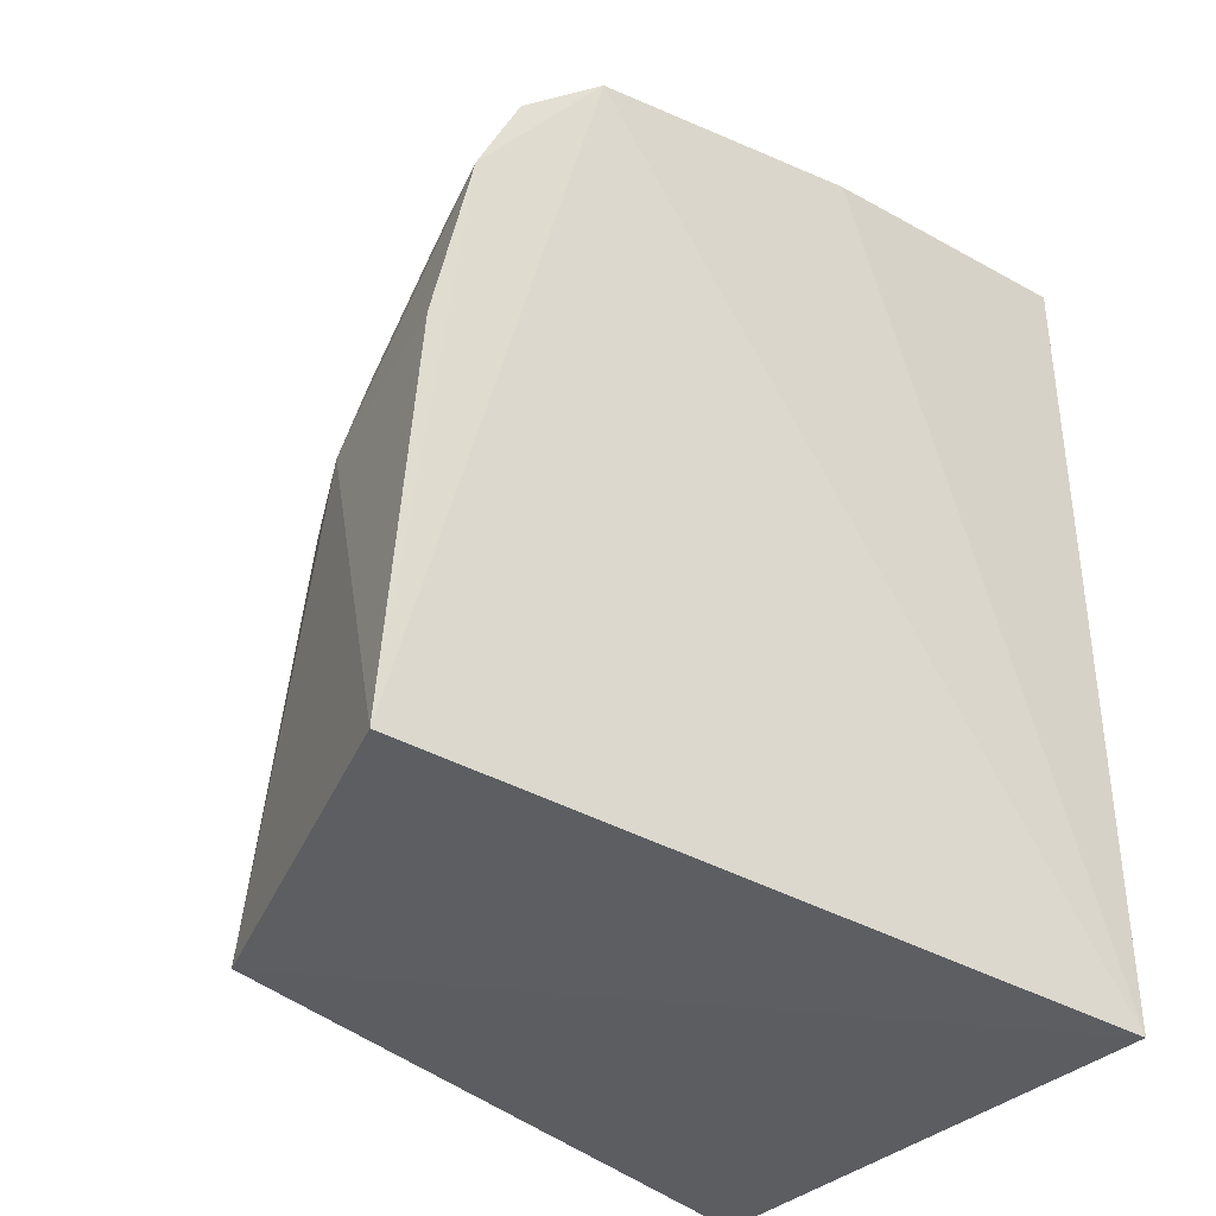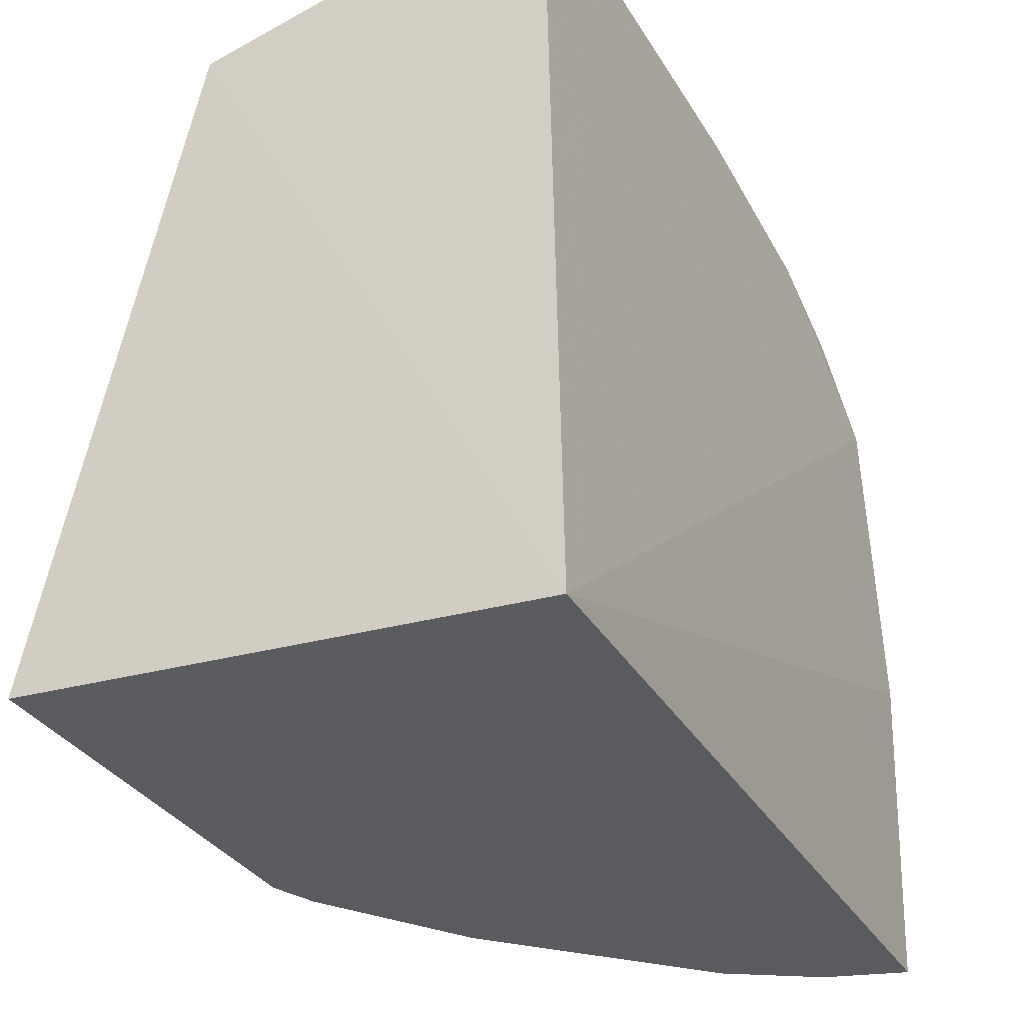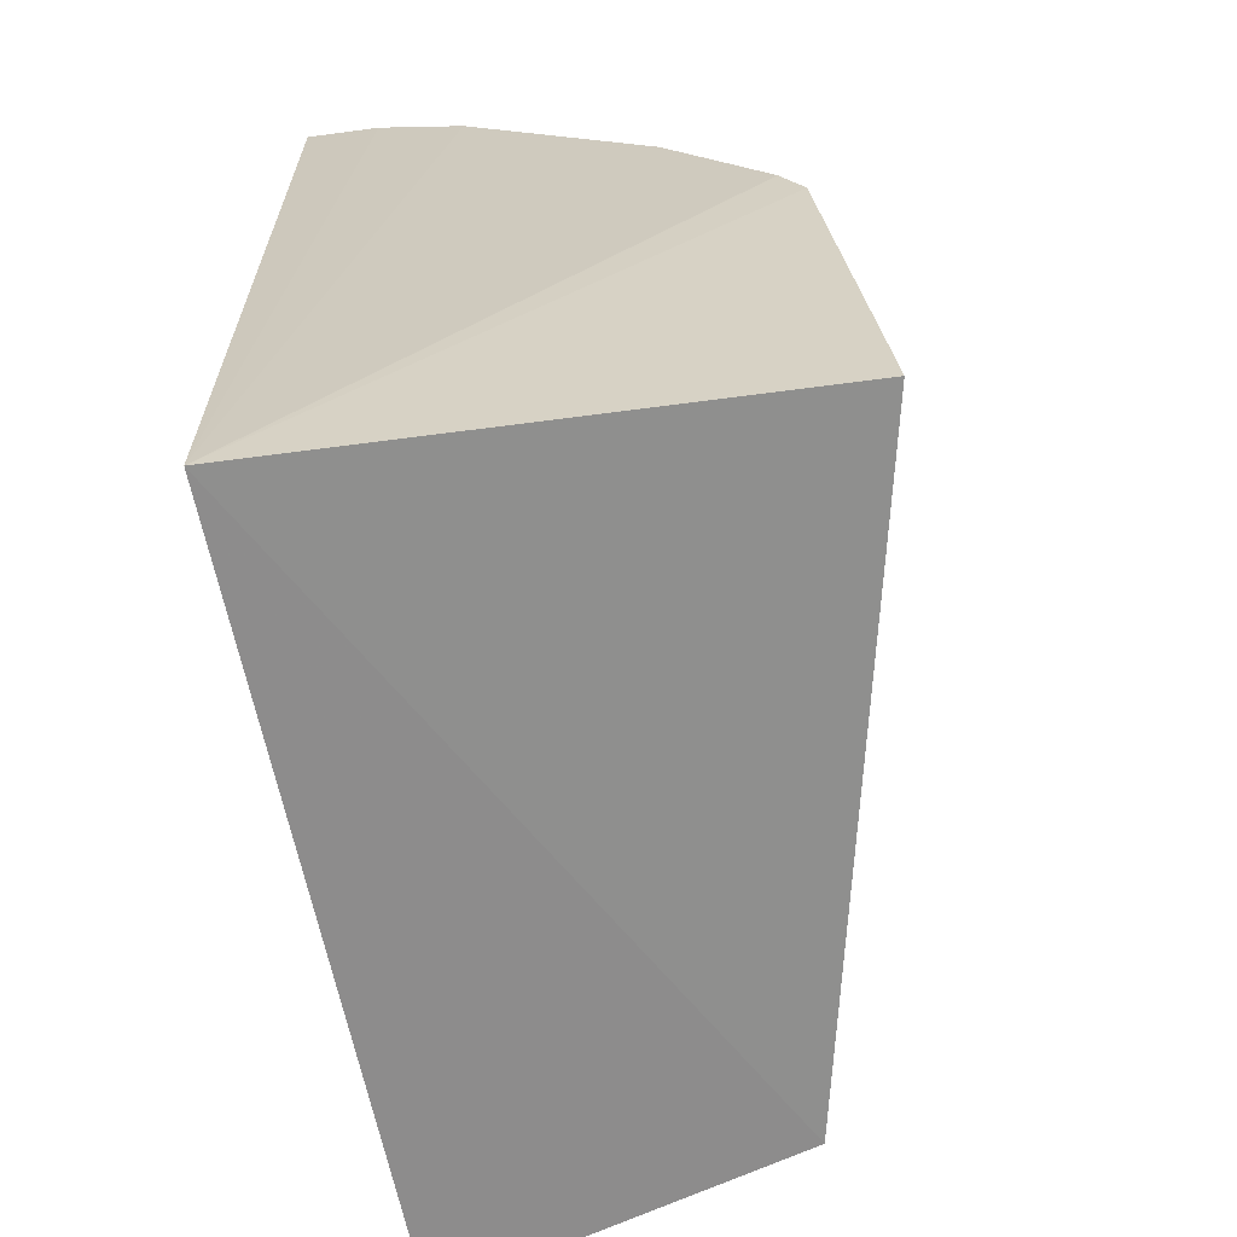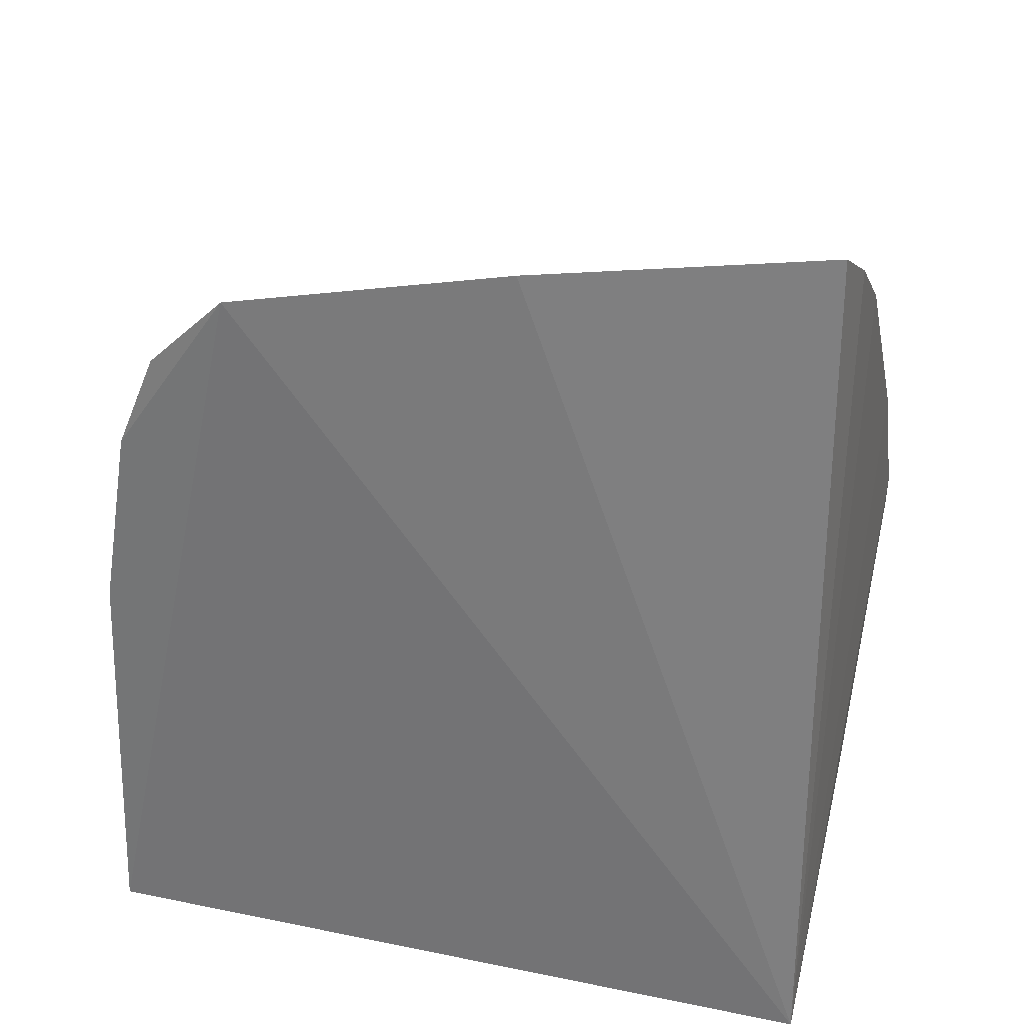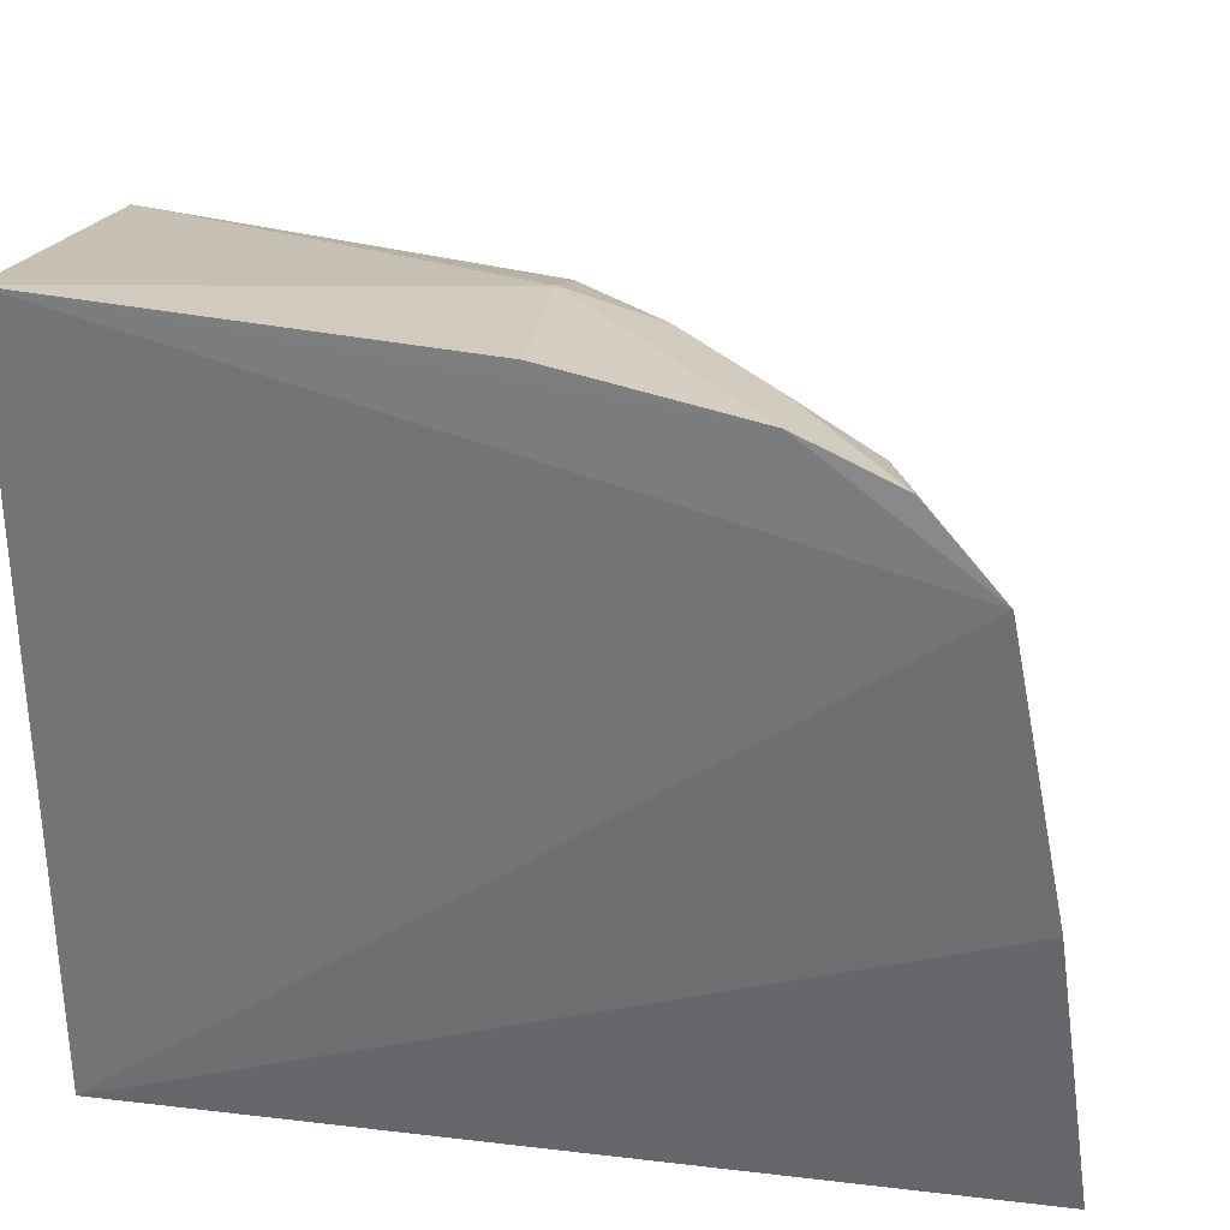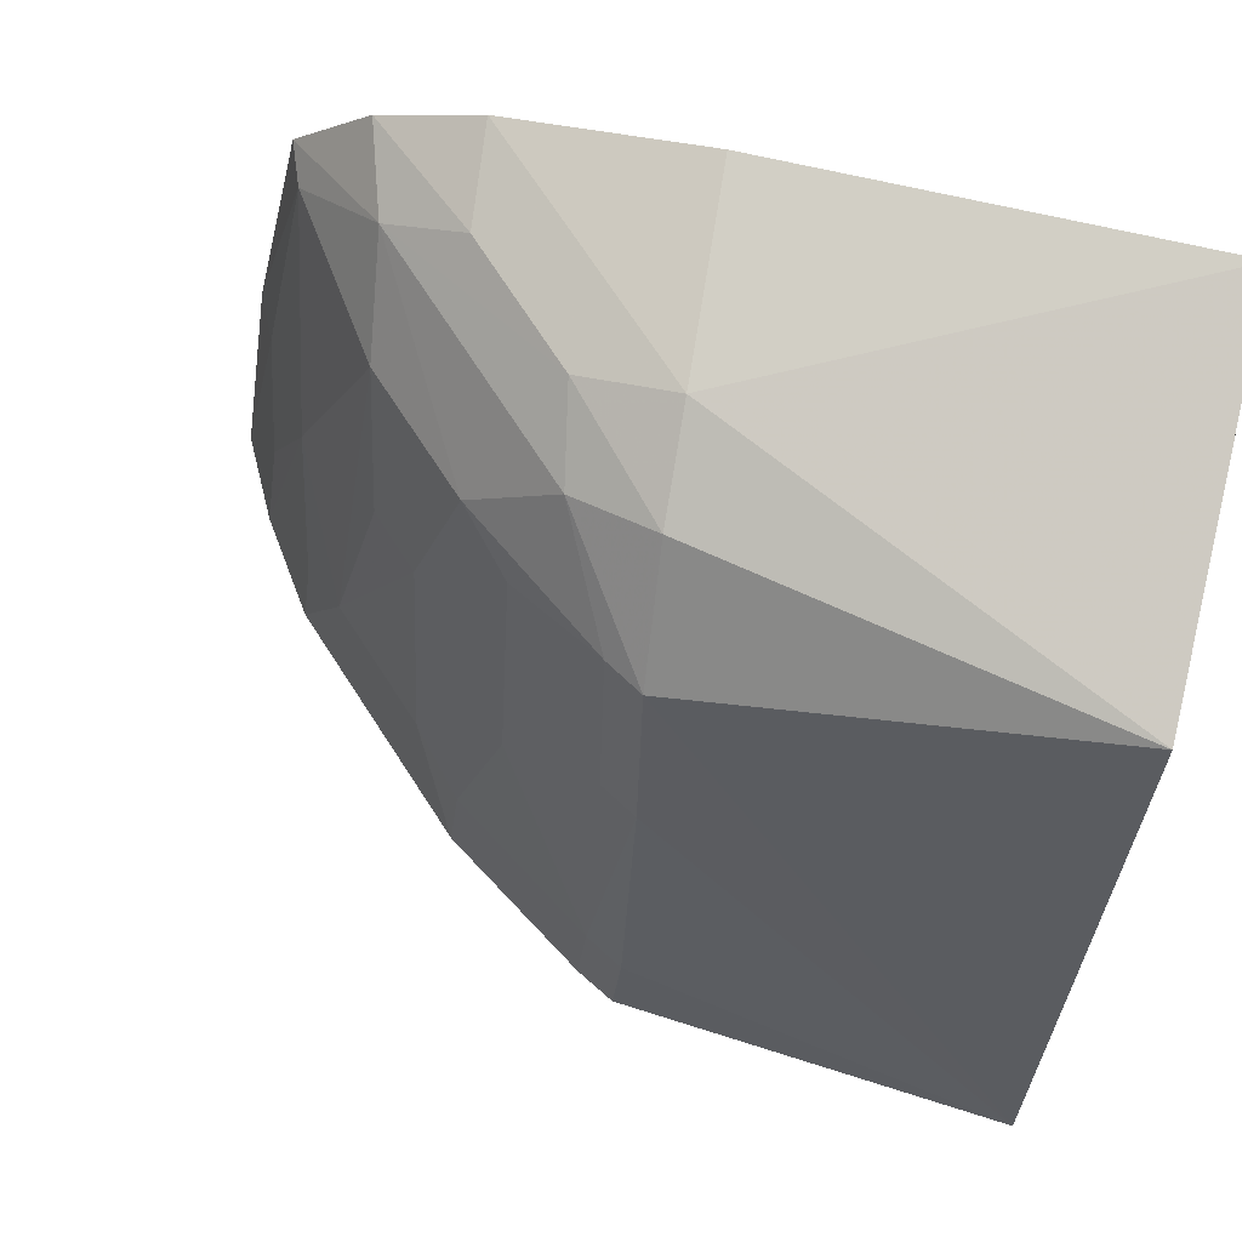
<metadata>
{"format":"obj","ext":"obj","renderer":"f3d","projection":"perspective","resolution":1024,"background":"white","views":[{"elev":-37.6,"azim":52.8,"up":"+Y"},{"elev":-31.8,"azim":25.1,"up":"+Z"},{"elev":-64.3,"azim":-169.6,"up":"+Y"},{"elev":27.7,"azim":106.4,"up":"+Y"},{"elev":32.8,"azim":99.2,"up":"+Z"},{"elev":69.6,"azim":-77.5,"up":"+Z"}]}
</metadata>
<code>
v -0.216 -0.008389 0.4945
v -0.2119 -0.00819 0.2652
v -0.2049 0.2193 0.4414
v -0.206 0.2369 0.3538
v -0.3667 -0.005681 0.2737
v -0.3207 -0.00832 0.4657
v -0.2119 0.2492 0.2651
v -0.2672 0.1098 0.4788
v -0.3478 0.1191 0.2631
v -0.2089 0.1685 0.4788
v -0.2616 0.2199 0.2626
v -0.3544 0.1077 0.2641
v -0.3173 0.1173 0.4375
v -0.2115 0.1126 0.4889
v -0.2351 0.2375 0.2632
v -0.3181 0.1624 0.2627
v -0.2575 0.1872 0.4369
v -0.3363 0.1054 0.3841
v -0.2957 0.1088 0.4662
v -0.2185 0.2312 0.3528
v -0.2861 0.1583 0.4375
v -0.2317 0.1897 0.46
v -0.3517 0.1058 0.2938
v -0.3239 0.1068 0.4384
v -0.3156 0.1447 0.3526
v -0.2317 0.232 0.3075
v -0.2156 0.2155 0.438
v -0.2886 0.1328 0.46
v -0.2726 0.2028 0.3072
v -0.2077 0.1969 0.4663
v -0.345 0.1169 0.2927
v -0.3297 0.1159 0.3827
v -0.3011 0.1738 0.3072
v -0.3001 0.1443 0.4279
v -0.2439 0.2162 0.3524
v -0.2652 0.1369 0.4722
v -0.2721 0.1869 0.3825
v -0.3151 0.1599 0.2923
v -0.2857 0.1732 0.3826
v -0.2591 0.2165 0.2923
v -0.2357 0.1664 0.4722
f 1 2 3
f 3 2 4
f 6 5 2
f 6 2 1
f 7 4 2
f 8 6 1
f 10 1 3
f 12 9 2
f 12 2 5
f 14 10 8
f 14 8 1
f 14 1 10
f 15 7 2
f 15 2 11
f 16 11 2
f 16 2 9
f 19 6 8
f 20 4 7
f 22 17 21
f 23 9 12
f 23 12 5
f 23 5 18
f 24 18 5
f 24 5 6
f 24 13 18
f 24 6 19
f 26 20 7
f 26 7 15
f 27 3 4
f 27 4 20
f 27 22 3
f 27 17 22
f 28 21 13
f 28 22 21
f 28 24 19
f 28 13 24
f 29 11 16
f 30 10 3
f 30 3 22
f 31 16 9
f 31 9 23
f 31 23 18
f 32 18 13
f 32 13 25
f 32 31 18
f 32 25 31
f 33 29 16
f 34 25 13
f 34 13 21
f 34 33 25
f 35 26 15
f 35 17 27
f 35 27 20
f 35 20 26
f 35 29 17
f 36 28 19
f 36 19 8
f 36 8 10
f 36 22 28
f 37 21 17
f 37 17 29
f 38 31 25
f 38 16 31
f 38 33 16
f 38 25 33
f 39 34 21
f 39 33 34
f 39 21 37
f 39 37 29
f 39 29 33
f 40 35 15
f 40 15 11
f 40 11 29
f 40 29 35
f 41 30 22
f 41 22 36
f 41 36 10
f 41 10 30

</code>
